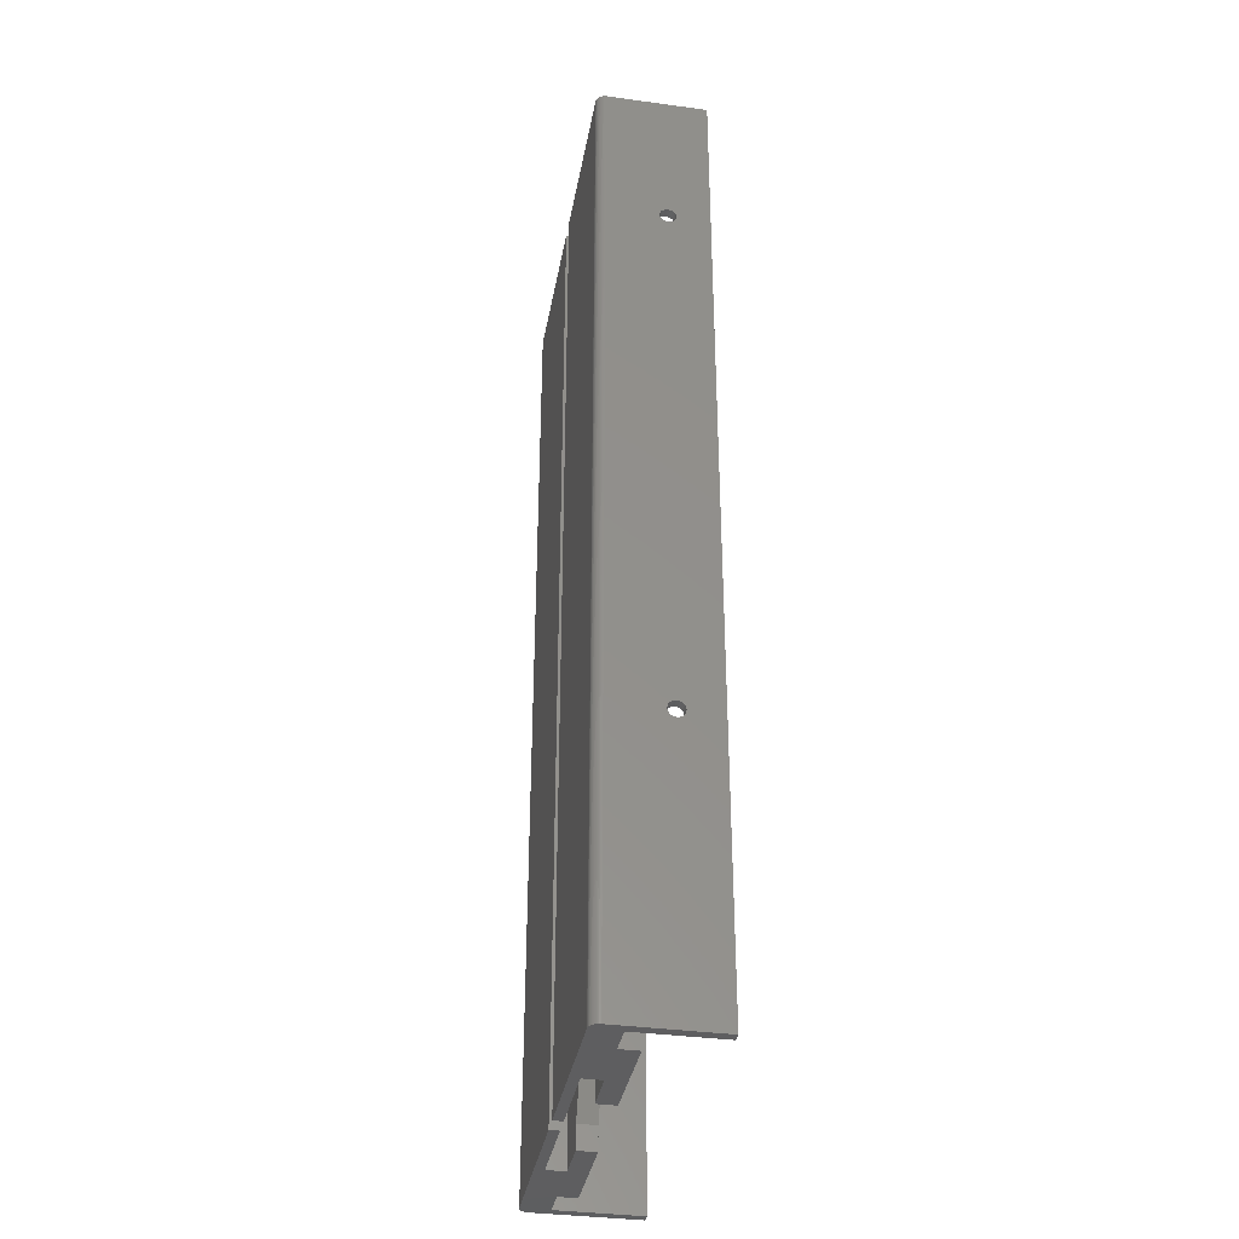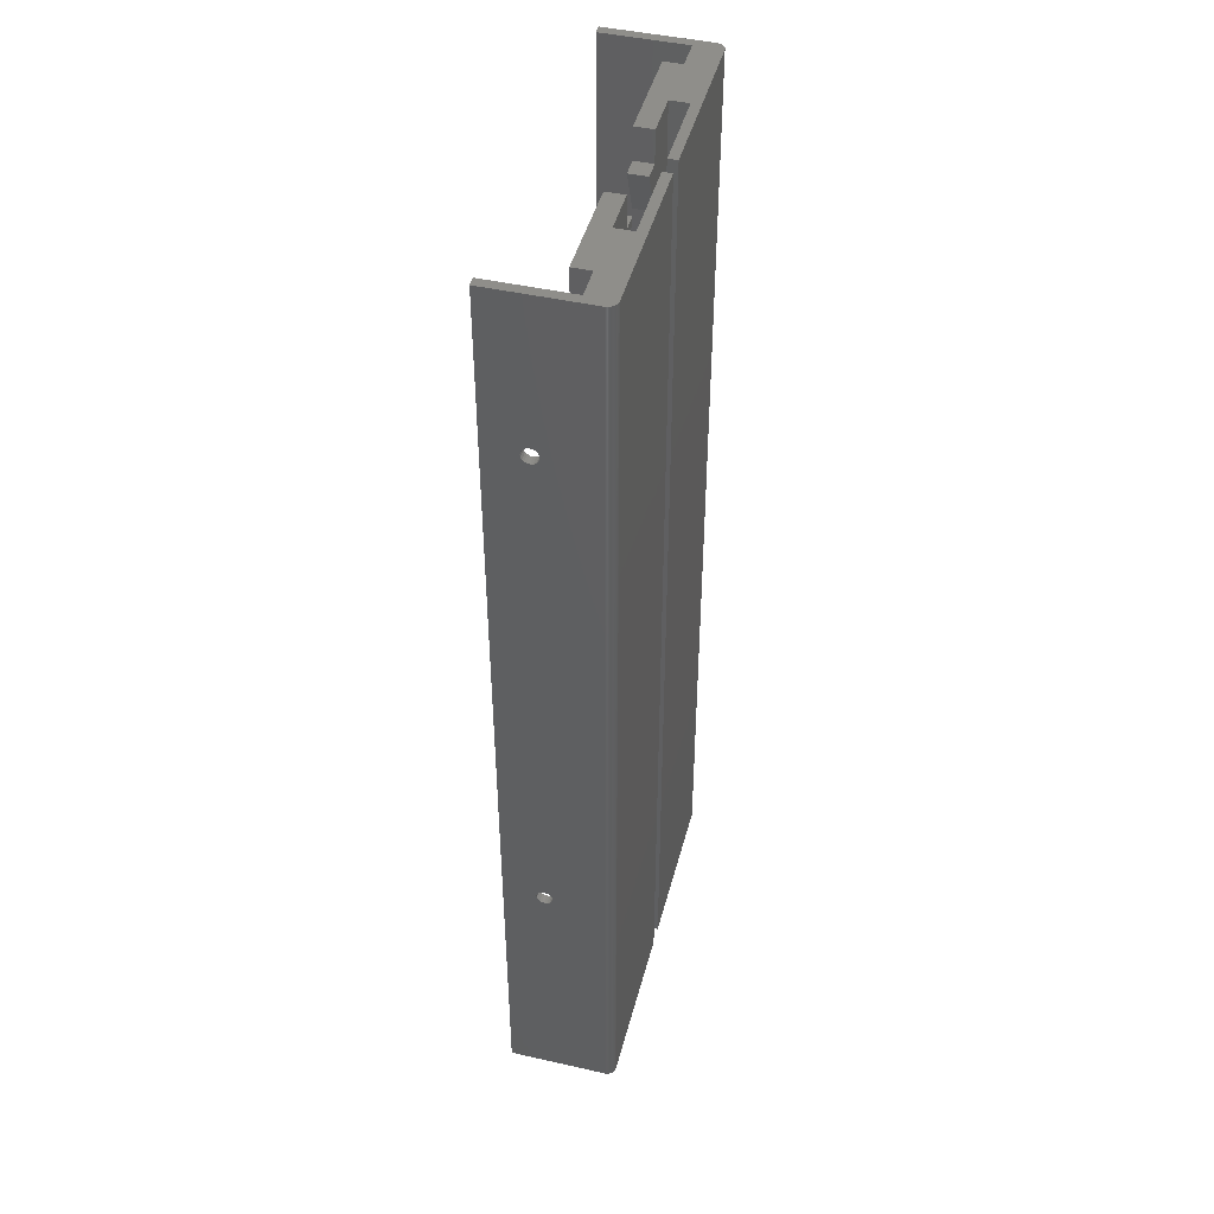
<metadata>
{"format":"stl","ext":"stl","renderer":"f3d","projection":"perspective","resolution":1024,"background":"white","views":[{"elev":-36.1,"azim":79.9,"up":"+Z"},{"elev":45.4,"azim":-75.4,"up":"+Z"}]}
</metadata>
<code>
# stl→obj: 464 verts, 936 faces
v 8 40 5
v 4 40 15
v 8 40 15
v 8 36 15
v 4 36 15
v 8 36 5
v 8 36 210
v 8 40 217
v 8 40 210
v 8 36 217
v 8 36 195
v 8 40 200
v 8 40 195
v 8 36 200
v 8 36 180
v 8 40 185
v 8 40 180
v 8 36 185
v 8 36 165
v 8 40 170
v 8 40 165
v 8 36 170
v 8 36 150
v 8 40 155
v 8 40 150
v 8 36 155
v 8 36 135
v 8 40 140
v 8 40 135
v 8 36 140
v 8 36 120
v 8 40 125
v 8 40 120
v 8 36 125
v 8 36 105
v 8 40 110
v 8 40 105
v 8 36 110
v 8 36 90
v 8 40 95
v 8 40 90
v 8 36 95
v 8 36 75
v 8 40 80
v 8 40 75
v 8 36 80
v 8 36 60
v 8 40 65
v 8 40 60
v 8 36 65
v 8 36 45
v 8 40 50
v 8 40 45
v 8 36 50
v 8 36 30
v 8 40 35
v 8 40 30
v 8 36 35
v 8 40 20
v 8 36 20
v 8 36 0
v 8 40 0
v 4 40 30
v 4 36 30
v 4 40 45
v 4 36 45
v 4 40 60
v 4 36 60
v 4 40 75
v 4 36 75
v 4 40 90
v 4 36 90
v 4 40 105
v 4 36 105
v 4 40 120
v 4 36 120
v 4 40 135
v 4 36 135
v 4 40 150
v 4 36 150
v 4 40 165
v 4 36 165
v 4 40 180
v 4 36 180
v 4 40 195
v 4 36 195
v 4 40 210
v 4 36 210
v -42 46.42 59.97
v -40 46.66 60.46
v -42 46.66 60.46
v -40 46.42 59.97
v 36 46.42 59.97
v 38 46.66 60.46
v 36 46.66 60.46
v 38 46.42 59.97
v -42 45 59.25
v -40 44.46 59.34
v -40 45 59.25
v -42 44.46 59.34
v 36 45 59.25
v 38 44.46 59.34
v 38 45 59.25
v 36 44.46 59.34
v -42 46.03 59.58
v -40 45.54 59.34
v -40 46.03 59.58
v -42 45.54 59.34
v 36 46.03 59.58
v 38 45.54 59.34
v 38 46.03 59.58
v 36 45.54 59.34
v -42 46.75 61
v -40 46.66 61.54
v -42 46.66 61.54
v -40 46.75 61
v 36 46.75 61
v 38 46.66 61.54
v 36 46.66 61.54
v 38 46.75 61
v -40 46.42 62.03
v -42 46.42 62.03
v 38 46.42 62.03
v 36 46.42 62.03
v -40 43.97 59.58
v -42 43.58 59.97
v -40 43.58 59.97
v -42 43.97 59.58
v 38 43.97 59.58
v 36 43.58 59.97
v 38 43.58 59.97
v 36 43.97 59.58
v -40 43.34 60.46
v -42 43.25 61
v -40 43.25 61
v -42 43.34 60.46
v 38 43.34 60.46
v 36 43.25 61
v 38 43.25 61
v 36 43.34 60.46
v -42 44.46 62.66
v -40 45 62.75
v -40 44.46 62.66
v -42 45 62.75
v 36 44.46 62.66
v 38 45 62.75
v 38 44.46 62.66
v 36 45 62.75
v -42 43.97 62.42
v -40 43.97 62.42
v 36 43.97 62.42
v 38 43.97 62.42
v -40 45.54 62.66
v -42 45.54 62.66
v 38 45.54 62.66
v 36 45.54 62.66
v -40 46.03 62.42
v -42 46.03 62.42
v 38 46.03 62.42
v 36 46.03 62.42
v -42 43.34 61.54
v -40 43.34 61.54
v 36 43.34 61.54
v 38 43.34 61.54
v -40 43.58 62.03
v -42 43.58 62.03
v 38 43.58 62.03
v 36 43.58 62.03
v -42 46.42 182
v -40 46.66 182.5
v -42 46.66 182.5
v -40 46.42 182
v 36 46.42 182
v 38 46.66 182.5
v 36 46.66 182.5
v 38 46.42 182
v -42 45 181.2
v -40 44.46 181.3
v -40 45 181.2
v -42 44.46 181.3
v 36 45 181.2
v 38 44.46 181.3
v 38 45 181.2
v 36 44.46 181.3
v -42 46.03 181.6
v -40 45.54 181.3
v -40 46.03 181.6
v -42 45.54 181.3
v 36 46.03 181.6
v 38 45.54 181.3
v 38 46.03 181.6
v 36 45.54 181.3
v -42 46.75 183
v -40 46.66 183.5
v -42 46.66 183.5
v -40 46.75 183
v 36 46.75 183
v 38 46.66 183.5
v 36 46.66 183.5
v 38 46.75 183
v -40 46.42 184
v -42 46.42 184
v 38 46.42 184
v 36 46.42 184
v -40 43.97 181.6
v -42 43.58 182
v -40 43.58 182
v -42 43.97 181.6
v 38 43.97 181.6
v 36 43.58 182
v 38 43.58 182
v 36 43.97 181.6
v -40 43.34 182.5
v -42 43.25 183
v -40 43.25 183
v -42 43.34 182.5
v 38 43.34 182.5
v 36 43.25 183
v 38 43.25 183
v 36 43.34 182.5
v -42 44.46 184.7
v -40 45 184.8
v -40 44.46 184.7
v -42 45 184.8
v 36 44.46 184.7
v 38 45 184.8
v 38 44.46 184.7
v 36 45 184.8
v -42 43.97 184.4
v -40 43.97 184.4
v 36 43.97 184.4
v 38 43.97 184.4
v -40 45.54 184.7
v -42 45.54 184.7
v 38 45.54 184.7
v 36 45.54 184.7
v -42 46.03 184.4
v -40 46.03 184.4
v 36 46.03 184.4
v 38 46.03 184.4
v -42 43.34 183.5
v -40 43.34 183.5
v 36 43.34 183.5
v 38 43.34 183.5
v -42 43.58 184
v -40 43.58 184
v 36 43.58 184
v 38 43.58 184
v 36 30 0
v 29.5 36 0
v 36 36 0
v 17.5 36 0
v 17.5 32 0
v 0 30 0
v 0 32 0
v 38 32 0
v 37.99 31.79 0
v 37.96 31.58 0
v 37.9 31.38 0
v 37.83 31.19 0
v 37.73 31 0
v 37.62 30.82 0
v 37.49 30.66 0
v 37.34 30.51 0
v 37.18 30.38 0
v 37 30.27 0
v 36.81 30.17 0
v 36.62 30.1 0
v 36.42 30.04 0
v 36.21 30.01 0
v 38 54 0
v 36 54 0
v 29.5 40 0
v 29.5 40 217
v 17.5 36 217
v 29.5 36 217
v 36 36 217
v 38 32 217
v 38 54 217
v 36 30 217
v 37.99 31.79 217
v 37.96 31.58 217
v 37.9 31.38 217
v 37.83 31.19 217
v 37.73 31 217
v 37.62 30.82 217
v 37.49 30.66 217
v 37.34 30.51 217
v 37.18 30.38 217
v 37 30.27 217
v 36.81 30.17 217
v 36.62 30.1 217
v 36 54 217
v 36.42 30.04 217
v 36.21 30.01 217
v 17.5 32 217
v 0 30 217
v 0 32 217
v -12 40 5
v -12 40 15
v -8 40 15
v -12 36.09 5
v -12 36 5
v -12 36 15
v -12 36.28 15
v -8 36 15
v -12 40 20
v -12 40 30
v -8 40 30
v -12 36.37 20
v -12 36 20
v -12 36 30
v -12 36.55 30
v -8 36 30
v -12 40 35
v -12 40 45
v -8 40 45
v -12 36.65 35
v -12 36 35
v -12 36 45
v -12 36.83 45
v -8 36 45
v -12 40 50
v -12 40 60
v -8 40 60
v -12 36.92 50
v -12 36 50
v -12 36 60
v -12 37.11 60
v -8 36 60
v -12 40 65
v -12 40 75
v -8 40 75
v -12 37.2 65
v -12 36 65
v -12 36 75
v -12 37.38 75
v -8 36 75
v -12 40 80
v -12 40 90
v -8 40 90
v -12 37.47 80
v -12 36 80
v -12 36 90
v -12 37.66 90
v -8 36 90
v -12 40 95
v -12 40 105
v -8 40 105
v -12 37.75 95
v -12 36 95
v -12 36 105
v -12 37.94 105
v -8 36 105
v -12 40 110
v -12 40 120
v -8 40 120
v -12 38.03 110
v -12 36 110
v -12 36 120
v -12 38.21 120
v -8 36 120
v -12 40 125
v -12 40 135
v -8 40 135
v -12 38.3 125
v -12 36 125
v -12 36 135
v -12 38.49 135
v -8 36 135
v -12 40 140
v -12 40 150
v -8 40 150
v -12 38.58 140
v -12 36 140
v -12 36 150
v -12 38.77 150
v -8 36 150
v -12 40 155
v -12 40 165
v -8 40 165
v -12 38.86 155
v -12 36 155
v -12 36 165
v -12 39.04 165
v -8 36 165
v -12 40 170
v -12 40 180
v -8 40 180
v -12 39.13 170
v -12 36 170
v -12 36 180
v -12 39.32 180
v -8 36 180
v -12 40 185
v -12 40 195
v -8 40 195
v -12 39.41 185
v -12 36 185
v -12 36 195
v -12 39.59 195
v -8 36 195
v -12 40 200
v -12 40 210
v -8 40 210
v -12 39.69 200
v -12 36 200
v -12 36 210
v -12 39.87 210
v -8 36 210
v -12 40 217
v -21.5 36 217
v -12 36 217
v -33.5 36 217
v -33.5 40 217
v -21.5 32 217
v -4 30 217
v -4 32 217
v -40 30 217
v -40 36 217
v -42 54 217
v -40 54 217
v -42 32 217
v -40.21 30.01 217
v -40.42 30.04 217
v -40.62 30.1 217
v -40.81 30.17 217
v -41 30.27 217
v -41.18 30.38 217
v -41.34 30.51 217
v -41.49 30.66 217
v -41.62 30.82 217
v -41.73 31 217
v -41.83 31.19 217
v -41.9 31.38 217
v -41.96 31.58 217
v -41.99 31.79 217
v -4 30 0
v -21.5 32 0
v -4 32 0
v -33.5 36 0
v -21.5 36 0
v -40 30 0
v -40 36 0
v -42 32 0
v -40.21 30.01 0
v -40.42 30.04 0
v -40.62 30.1 0
v -40.81 30.17 0
v -41 30.27 0
v -41.18 30.38 0
v -41.34 30.51 0
v -41.49 30.66 0
v -41.62 30.82 0
v -41.73 31 0
v -41.83 31.19 0
v -41.9 31.38 0
v -41.96 31.58 0
v -41.99 31.79 0
v -42 54 0
v -40 54 0
v -12 40 0
v -12 36 0
v -33.5 40 0
f 1 2 3
f 2 4 3
f 4 2 5
f 6 2 1
f 2 6 5
f 7 8 9
f 8 7 10
f 11 12 13
f 12 11 14
f 13 12 9
f 15 16 17
f 16 15 18
f 17 16 13
f 19 20 21
f 20 19 22
f 21 20 17
f 23 24 25
f 24 23 26
f 21 25 24
f 27 28 29
f 28 27 30
f 29 28 25
f 31 32 33
f 32 31 34
f 33 32 29
f 35 36 37
f 36 35 38
f 37 36 33
f 39 40 41
f 40 39 42
f 41 40 37
f 43 44 45
f 44 43 46
f 45 44 41
f 47 48 49
f 48 47 50
f 49 48 45
f 51 52 53
f 52 51 54
f 53 52 49
f 55 56 57
f 56 55 58
f 57 56 53
f 4 59 3
f 59 4 60
f 3 59 57
f 61 1 62
f 1 61 6
f 62 1 3
f 4 5 6
f 59 63 57
f 63 55 57
f 55 63 64
f 60 63 59
f 63 60 64
f 55 64 60
f 56 65 53
f 65 51 53
f 51 65 66
f 58 65 56
f 65 58 66
f 51 66 58
f 52 67 49
f 67 47 49
f 47 67 68
f 54 67 52
f 67 54 68
f 47 68 54
f 48 69 45
f 69 43 45
f 43 69 70
f 50 69 48
f 69 50 70
f 43 70 50
f 44 71 41
f 71 39 41
f 39 71 72
f 46 71 44
f 71 46 72
f 39 72 46
f 40 73 37
f 73 35 37
f 35 73 74
f 42 73 40
f 73 42 74
f 35 74 42
f 36 75 33
f 75 31 33
f 31 75 76
f 38 75 36
f 75 38 76
f 31 76 38
f 32 77 29
f 77 27 29
f 27 77 78
f 34 77 32
f 77 34 78
f 27 78 34
f 28 79 25
f 79 23 25
f 23 79 80
f 30 79 28
f 79 30 80
f 23 80 30
f 24 81 21
f 81 19 21
f 19 81 82
f 26 81 24
f 81 26 82
f 19 82 26
f 20 83 17
f 83 15 17
f 15 83 84
f 22 83 20
f 83 22 84
f 15 84 22
f 16 85 13
f 85 11 13
f 11 85 86
f 18 85 16
f 85 18 86
f 11 86 18
f 12 87 9
f 87 7 9
f 7 87 88
f 14 87 12
f 87 14 88
f 7 88 14
f 89 90 91
f 90 89 92
f 93 94 95
f 94 93 96
f 97 98 99
f 98 97 100
f 101 102 103
f 102 101 104
f 105 106 107
f 106 105 108
f 109 110 111
f 110 109 112
f 113 114 115
f 114 113 116
f 117 118 119
f 118 117 120
f 115 121 122
f 121 115 114
f 119 123 124
f 123 119 118
f 125 126 127
f 126 125 128
f 129 130 131
f 130 129 132
f 133 134 135
f 134 133 136
f 137 138 139
f 138 137 140
f 100 125 98
f 125 100 128
f 104 129 102
f 129 104 132
f 141 142 143
f 142 141 144
f 145 146 147
f 146 145 148
f 149 143 150
f 143 149 141
f 151 147 152
f 147 151 145
f 105 92 89
f 92 105 107
f 109 96 93
f 96 109 111
f 91 116 113
f 116 91 90
f 95 120 117
f 120 95 94
f 144 153 142
f 153 144 154
f 148 155 146
f 155 148 156
f 122 157 158
f 157 122 121
f 124 159 160
f 159 124 123
f 108 99 106
f 99 108 97
f 112 103 110
f 103 112 101
f 127 136 133
f 136 127 126
f 131 140 137
f 140 131 130
f 135 161 162
f 161 135 134
f 139 163 164
f 163 139 138
f 165 149 150
f 149 165 166
f 167 151 152
f 151 167 168
f 154 157 153
f 157 154 158
f 156 159 155
f 159 156 160
f 162 166 165
f 166 162 161
f 164 168 167
f 168 164 163
f 169 170 171
f 170 169 172
f 173 174 175
f 174 173 176
f 177 178 179
f 178 177 180
f 181 182 183
f 182 181 184
f 185 186 187
f 186 185 188
f 189 190 191
f 190 189 192
f 193 194 195
f 194 193 196
f 197 198 199
f 198 197 200
f 195 201 202
f 201 195 194
f 199 203 204
f 203 199 198
f 205 206 207
f 206 205 208
f 209 210 211
f 210 209 212
f 213 214 215
f 214 213 216
f 217 218 219
f 218 217 220
f 180 205 178
f 205 180 208
f 184 209 182
f 209 184 212
f 221 222 223
f 222 221 224
f 225 226 227
f 226 225 228
f 229 223 230
f 223 229 221
f 231 227 232
f 227 231 225
f 185 172 169
f 172 185 187
f 189 176 173
f 176 189 191
f 171 196 193
f 196 171 170
f 175 200 197
f 200 175 174
f 224 233 222
f 233 224 234
f 228 235 226
f 235 228 236
f 237 201 238
f 201 237 202
f 239 203 240
f 203 239 204
f 188 179 186
f 179 188 177
f 192 183 190
f 183 192 181
f 207 216 213
f 216 207 206
f 211 220 217
f 220 211 210
f 215 241 242
f 241 215 214
f 219 243 244
f 243 219 218
f 245 230 246
f 230 245 229
f 247 232 248
f 232 247 231
f 234 238 233
f 238 234 237
f 236 240 235
f 240 236 239
f 242 245 246
f 245 242 241
f 244 247 248
f 247 244 243
f 249 250 251
f 252 250 253
f 249 253 250
f 254 253 249
f 253 254 255
f 249 256 257
f 249 257 258
f 249 258 259
f 249 259 260
f 249 260 261
f 249 261 262
f 249 262 263
f 249 263 264
f 249 264 265
f 249 265 266
f 249 266 267
f 249 267 268
f 249 268 269
f 249 269 270
f 256 249 251
f 256 251 271
f 271 251 272
f 250 252 273
f 62 252 61
f 252 62 273
f 274 275 276
f 8 275 274
f 275 8 10
f 277 278 279
f 280 278 277
f 278 280 281
f 281 280 282
f 282 280 283
f 283 280 284
f 284 280 285
f 285 280 286
f 286 280 287
f 287 280 288
f 288 280 289
f 289 280 290
f 290 280 291
f 291 280 292
f 277 279 293
f 292 280 294
f 294 280 295
f 276 280 277
f 296 276 275
f 276 296 280
f 297 296 298
f 296 297 280
f 270 294 295
f 294 270 269
f 269 292 294
f 292 269 268
f 268 291 292
f 291 268 267
f 267 290 291
f 290 267 266
f 266 289 290
f 289 266 265
f 265 288 289
f 288 265 264
f 288 263 287
f 263 288 264
f 287 262 286
f 262 287 263
f 286 261 285
f 261 286 262
f 285 260 284
f 260 285 261
f 284 259 283
f 259 284 260
f 283 258 282
f 258 283 259
f 282 257 281
f 257 282 258
f 281 256 278
f 256 281 257
f 174 120 200
f 174 118 120
f 176 118 174
f 176 123 118
f 191 123 176
f 191 159 123
f 190 159 191
f 190 155 159
f 183 155 190
f 183 146 155
f 182 146 183
f 182 147 146
f 209 147 182
f 209 152 147
f 211 152 209
f 211 167 152
f 217 167 211
f 217 164 167
f 278 217 219
f 217 278 164
f 120 279 200
f 279 198 200
f 279 203 198
f 279 240 203
f 279 235 240
f 279 226 235
f 278 226 279
f 226 278 227
f 227 278 232
f 232 278 248
f 164 278 139
f 244 278 219
f 248 278 244
f 279 120 271
f 94 271 120
f 96 271 94
f 111 271 96
f 110 271 111
f 103 271 110
f 256 103 102
f 256 102 129
f 256 129 131
f 256 131 137
f 103 256 271
f 139 256 137
f 256 139 278
f 271 293 279
f 293 271 272
f 119 197 117
f 119 175 197
f 124 175 119
f 124 173 175
f 160 173 124
f 160 189 173
f 156 189 160
f 156 192 189
f 148 192 156
f 148 181 192
f 145 181 148
f 145 184 181
f 151 184 145
f 151 212 184
f 168 212 151
f 168 210 212
f 163 210 168
f 163 220 210
f 138 220 163
f 220 138 218
f 272 117 293
f 272 95 117
f 272 93 95
f 272 109 93
f 272 112 109
f 272 101 112
f 251 101 272
f 101 251 104
f 104 251 132
f 132 251 130
f 277 138 251
f 140 251 138
f 130 251 140
f 197 293 117
f 199 293 197
f 204 293 199
f 239 293 204
f 236 293 239
f 228 293 236
f 277 228 225
f 277 225 231
f 277 231 247
f 277 247 243
f 228 277 293
f 218 277 243
f 138 277 218
f 251 276 277
f 276 251 250
f 276 273 274
f 273 276 250
f 274 9 8
f 274 13 9
f 274 17 13
f 274 21 17
f 274 25 21
f 274 29 25
f 274 33 29
f 274 37 33
f 273 37 274
f 37 273 41
f 41 273 45
f 45 273 49
f 49 273 53
f 53 273 57
f 57 273 3
f 3 273 62
f 7 275 10
f 14 275 7
f 11 275 14
f 18 275 11
f 15 275 18
f 22 275 15
f 19 275 22
f 26 275 19
f 23 275 26
f 30 275 23
f 27 275 30
f 34 275 27
f 31 275 34
f 38 275 31
f 35 275 38
f 252 35 42
f 252 42 39
f 252 39 46
f 252 46 43
f 252 43 50
f 252 50 47
f 252 47 54
f 252 54 51
f 252 51 58
f 252 58 55
f 252 55 60
f 252 60 4
f 252 4 6
f 252 6 61
f 35 252 275
f 253 275 252
f 275 253 296
f 253 298 296
f 298 253 255
f 254 298 255
f 298 254 297
f 254 280 297
f 280 254 249
f 249 295 280
f 295 249 270
f 299 300 301
f 301 302 299
f 302 301 303
f 304 302 303
f 302 304 305
f 306 303 301
f 304 303 306
f 305 301 300
f 301 305 306
f 306 305 304
f 307 308 309
f 309 310 307
f 310 309 311
f 312 310 311
f 310 312 313
f 314 311 309
f 312 311 314
f 313 309 308
f 309 313 314
f 314 313 312
f 315 316 317
f 317 318 315
f 318 317 319
f 320 318 319
f 318 320 321
f 322 319 317
f 320 319 322
f 321 317 316
f 317 321 322
f 322 321 320
f 323 324 325
f 325 326 323
f 326 325 327
f 328 326 327
f 326 328 329
f 330 327 325
f 328 327 330
f 329 325 324
f 325 329 330
f 330 329 328
f 331 332 333
f 333 334 331
f 334 333 335
f 336 334 335
f 334 336 337
f 338 335 333
f 336 335 338
f 337 333 332
f 333 337 338
f 338 337 336
f 339 340 341
f 341 342 339
f 342 341 343
f 344 342 343
f 342 344 345
f 346 343 341
f 344 343 346
f 345 341 340
f 341 345 346
f 346 345 344
f 347 348 349
f 349 350 347
f 350 349 351
f 352 350 351
f 350 352 353
f 354 351 349
f 352 351 354
f 353 349 348
f 349 353 354
f 354 353 352
f 355 356 357
f 357 358 355
f 358 357 359
f 360 358 359
f 358 360 361
f 362 359 357
f 361 362 357
f 361 357 356
f 362 361 360
f 360 359 362
f 363 364 365
f 365 366 363
f 366 365 367
f 368 366 367
f 366 368 369
f 370 367 365
f 368 367 370
f 369 370 365
f 369 365 364
f 370 369 368
f 371 372 373
f 373 374 371
f 374 373 375
f 376 374 375
f 374 376 377
f 378 375 373
f 376 375 378
f 377 378 373
f 377 373 372
f 378 377 376
f 379 380 381
f 381 382 379
f 382 381 383
f 384 382 383
f 382 384 385
f 386 383 381
f 384 383 386
f 385 386 381
f 385 381 380
f 386 385 384
f 387 388 389
f 389 390 387
f 390 389 391
f 392 390 391
f 390 392 393
f 394 391 389
f 393 394 389
f 393 389 388
f 394 393 392
f 392 391 394
f 395 396 397
f 397 398 395
f 398 397 399
f 400 398 399
f 398 400 401
f 402 399 397
f 400 399 402
f 401 402 397
f 401 397 396
f 402 401 400
f 403 404 405
f 405 406 403
f 406 405 407
f 408 406 407
f 406 408 409
f 410 407 405
f 409 410 405
f 409 405 404
f 410 409 408
f 408 407 410
f 411 412 413
f 414 412 415
f 415 412 411
f 416 417 418
f 412 414 416
f 419 414 420
f 416 419 417
f 414 419 416
f 421 420 422
f 420 423 419
f 419 423 424
f 424 423 425
f 425 423 426
f 426 423 427
f 427 423 428
f 428 423 429
f 429 423 430
f 430 423 431
f 431 423 432
f 432 423 433
f 433 423 434
f 434 423 435
f 435 423 436
f 420 421 423
f 436 423 437
f 438 439 440
f 439 441 442
f 443 439 438
f 443 441 439
f 443 444 441
f 445 444 443
f 445 443 446
f 445 446 447
f 445 447 448
f 445 448 449
f 445 449 450
f 445 450 451
f 445 451 452
f 445 452 453
f 445 453 454
f 445 454 455
f 445 455 456
f 445 456 457
f 445 457 458
f 445 458 459
f 460 444 445
f 444 460 461
f 442 462 463
f 464 442 441
f 442 464 462
f 447 424 425
f 424 447 446
f 448 425 426
f 425 448 447
f 449 426 427
f 426 449 448
f 450 427 428
f 427 450 449
f 451 428 429
f 428 451 450
f 452 429 430
f 429 452 451
f 452 431 453
f 431 452 430
f 453 432 454
f 432 453 431
f 454 433 455
f 433 454 432
f 455 434 456
f 434 455 433
f 456 435 457
f 435 456 434
f 457 436 458
f 436 457 435
f 458 437 459
f 437 458 436
f 459 423 445
f 423 459 437
f 115 193 113
f 115 171 193
f 122 171 115
f 122 169 171
f 158 169 122
f 158 185 169
f 154 185 158
f 154 188 185
f 144 188 154
f 144 177 188
f 141 177 144
f 141 180 177
f 149 180 141
f 149 208 180
f 166 208 149
f 166 206 208
f 161 206 166
f 161 216 206
f 423 161 134
f 161 423 216
f 460 113 421
f 460 91 113
f 460 89 91
f 460 105 89
f 460 108 105
f 460 97 108
f 445 97 460
f 97 445 100
f 100 445 128
f 128 445 126
f 423 134 445
f 136 445 134
f 126 445 136
f 193 421 113
f 195 421 193
f 202 421 195
f 237 421 202
f 234 421 237
f 224 421 234
f 423 224 221
f 423 221 229
f 423 229 245
f 423 245 241
f 224 423 421
f 214 423 241
f 216 423 214
f 461 421 422
f 421 461 460
f 170 116 196
f 170 114 116
f 172 114 170
f 172 121 114
f 187 121 172
f 187 157 121
f 186 157 187
f 186 153 157
f 179 153 186
f 179 142 153
f 178 142 179
f 178 143 142
f 205 143 178
f 205 150 143
f 207 150 205
f 207 165 150
f 213 165 207
f 213 162 165
f 215 162 213
f 162 215 135
f 116 422 196
f 422 194 196
f 422 201 194
f 422 238 201
f 422 233 238
f 422 222 233
f 420 222 422
f 222 420 223
f 223 420 230
f 230 420 246
f 215 420 135
f 242 420 215
f 246 420 242
f 422 116 461
f 90 461 116
f 92 461 90
f 107 461 92
f 106 461 107
f 99 461 106
f 444 99 98
f 444 98 125
f 444 125 127
f 444 127 133
f 99 444 461
f 135 444 133
f 444 135 420
f 441 420 414
f 420 441 444
f 441 415 464
f 415 441 414
f 404 415 411
f 396 415 404
f 388 415 396
f 380 415 388
f 372 415 380
f 364 415 372
f 356 415 364
f 348 415 356
f 464 348 340
f 464 340 332
f 464 332 324
f 464 324 316
f 464 316 308
f 464 308 300
f 464 300 462
f 348 464 415
f 411 409 404
f 413 409 411
f 413 401 406
f 413 393 398
f 401 413 398
f 393 413 390
f 413 382 385
f 382 413 377
f 390 413 385
f 374 366 369
f 366 358 361
f 413 366 374
f 366 413 358
f 353 345 350
f 345 337 342
f 353 337 345
f 353 334 337
f 358 413 353
f 334 326 329
f 326 318 321
f 334 318 326
f 334 313 318
f 313 305 310
f 313 302 305
f 334 302 313
f 353 413 334
f 334 413 302
f 377 413 374
f 409 413 406
f 406 396 403
f 396 406 401
f 398 388 395
f 388 398 393
f 390 380 387
f 380 390 385
f 382 372 379
f 372 382 377
f 374 364 371
f 364 374 369
f 366 356 363
f 356 366 361
f 358 348 355
f 348 358 353
f 350 340 347
f 340 350 345
f 342 332 339
f 332 342 337
f 334 324 331
f 324 334 329
f 326 316 323
f 316 326 321
f 318 308 315
f 308 318 313
f 310 300 307
f 300 310 305
f 302 462 299
f 302 463 462
f 463 302 413
f 340 339 332
f 324 332 331
f 316 324 323
f 396 395 388
f 347 340 348
f 372 371 364
f 355 348 356
f 299 462 300
f 363 356 364
f 380 388 387
f 403 396 404
f 380 379 372
f 308 316 315
f 300 308 307
f 442 413 412
f 413 442 463
f 416 442 412
f 442 416 439
f 440 416 418
f 416 440 439
f 417 440 418
f 440 417 438
f 443 417 419
f 417 443 438
f 446 419 424
f 419 446 443

</code>
